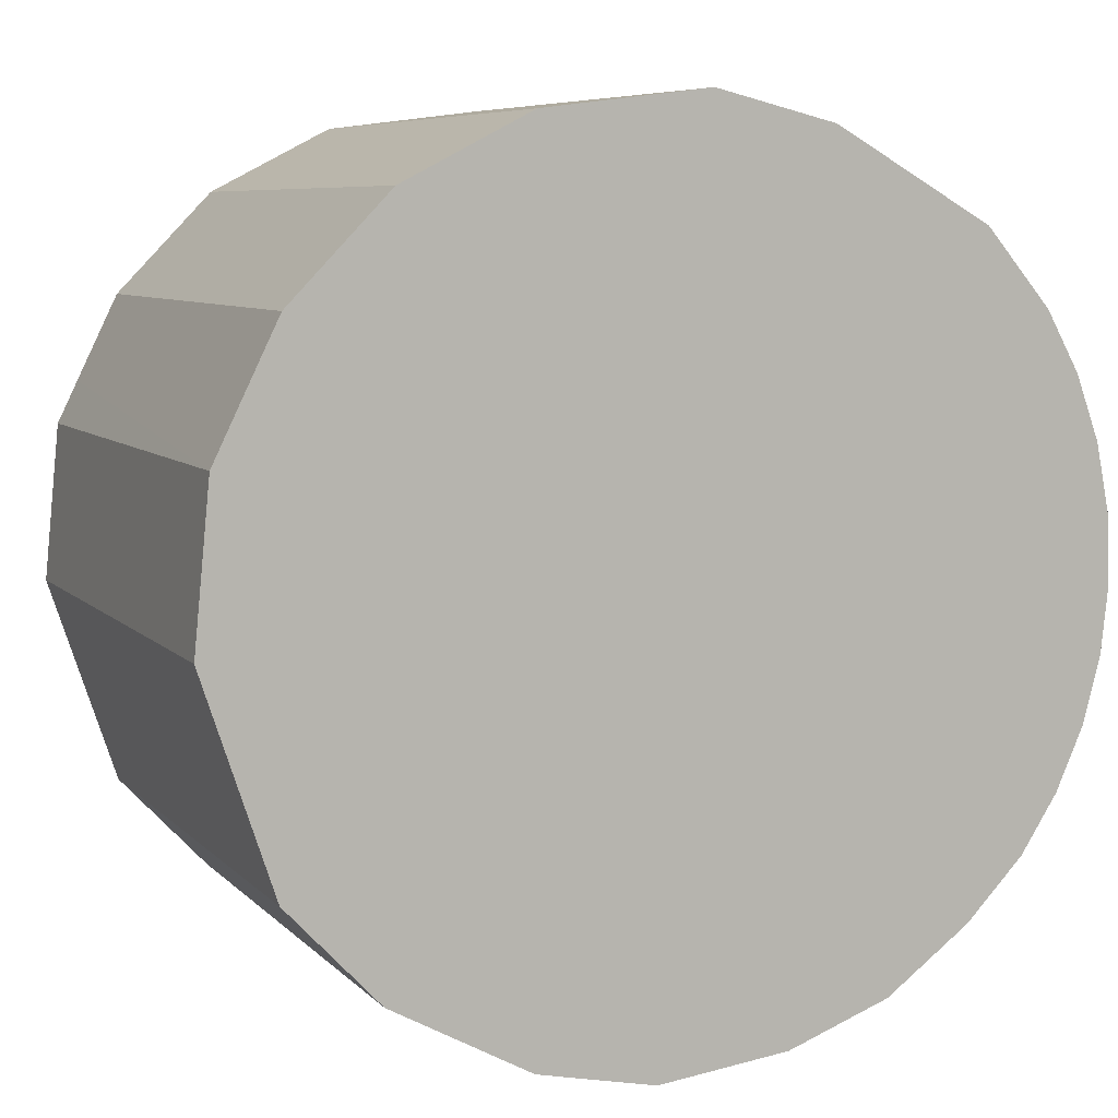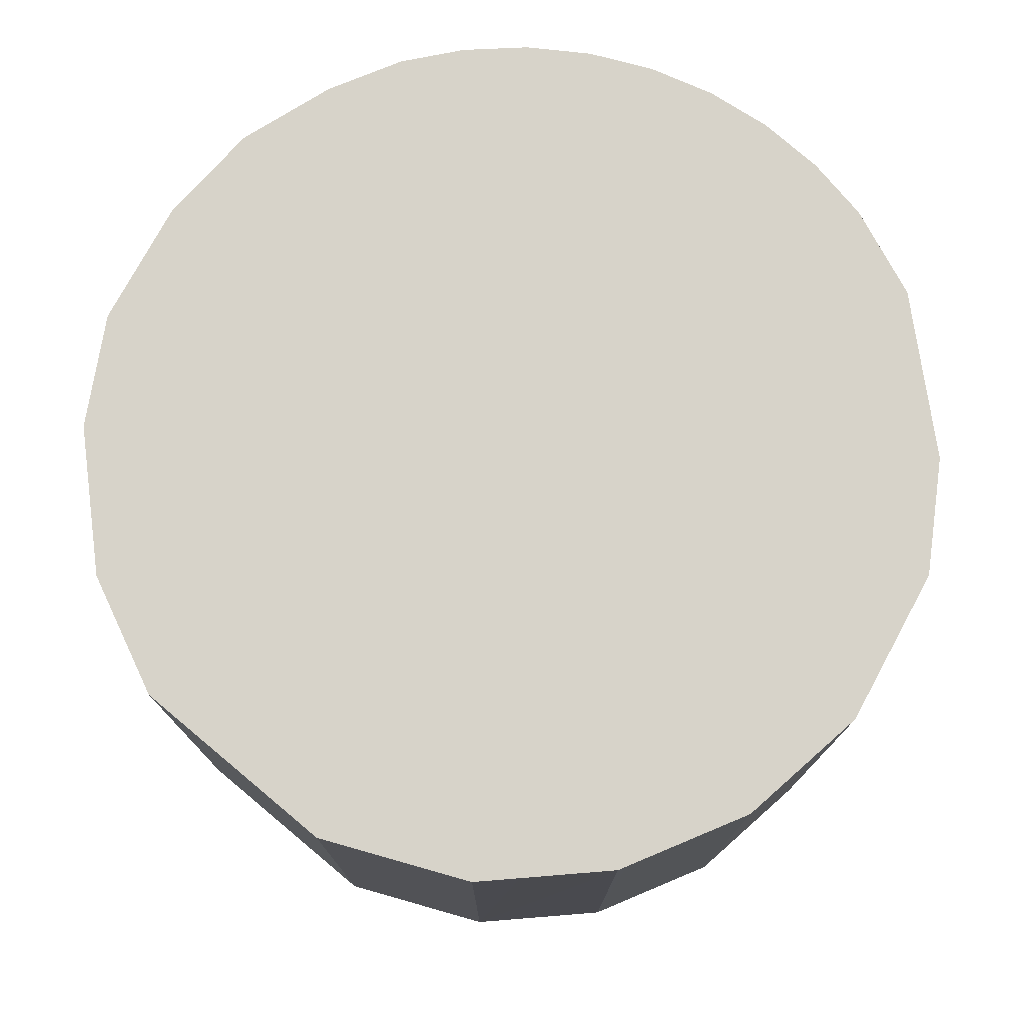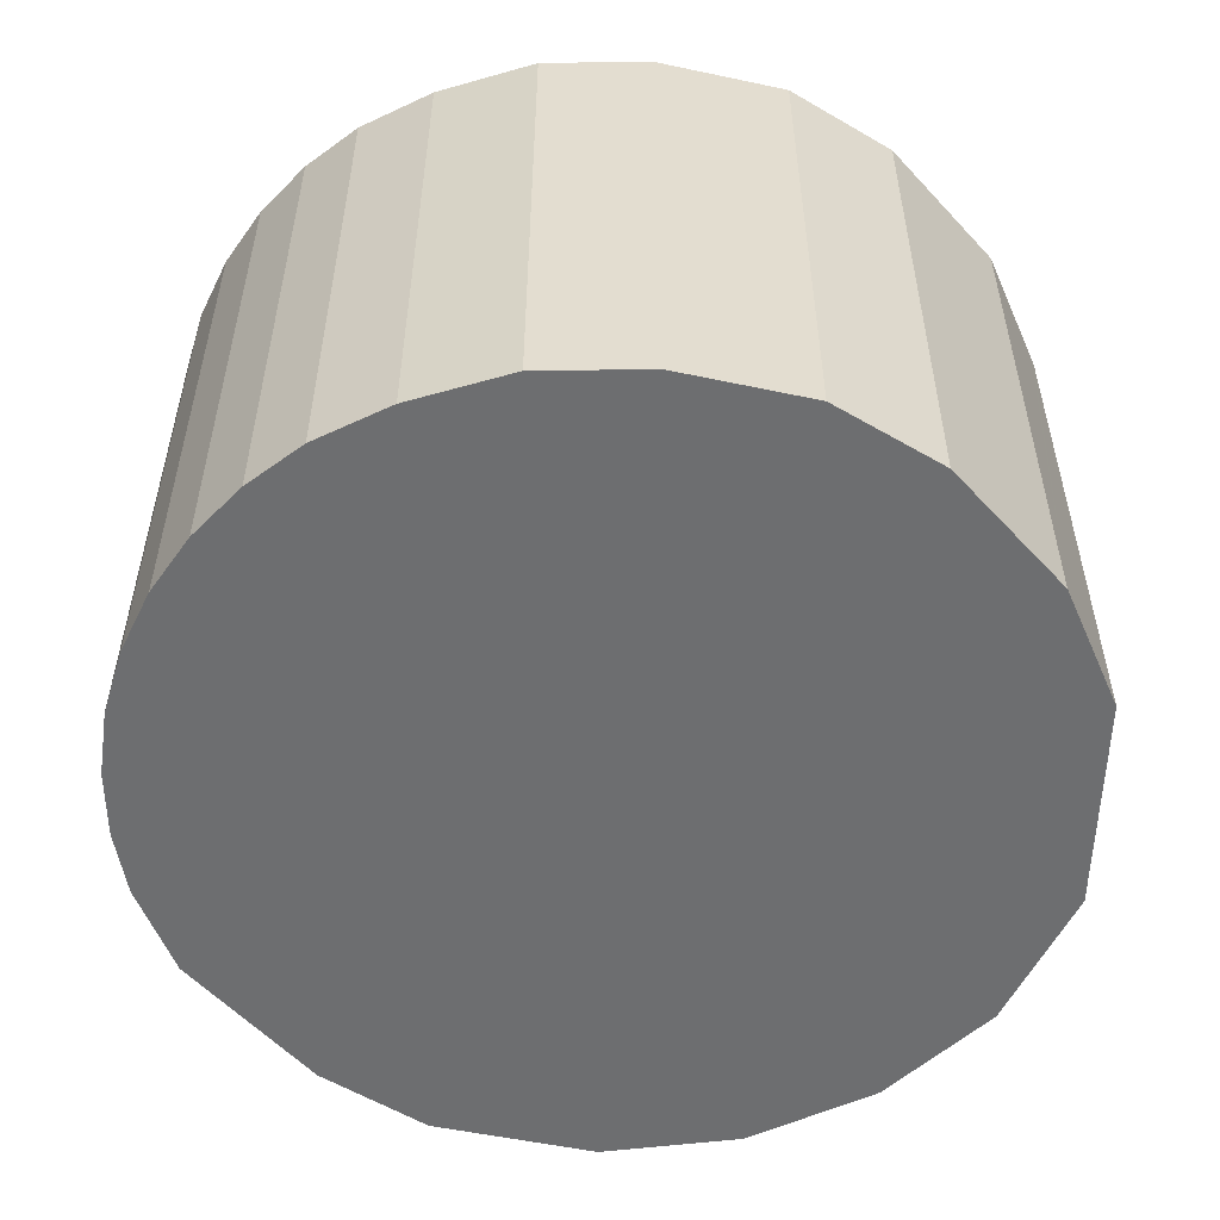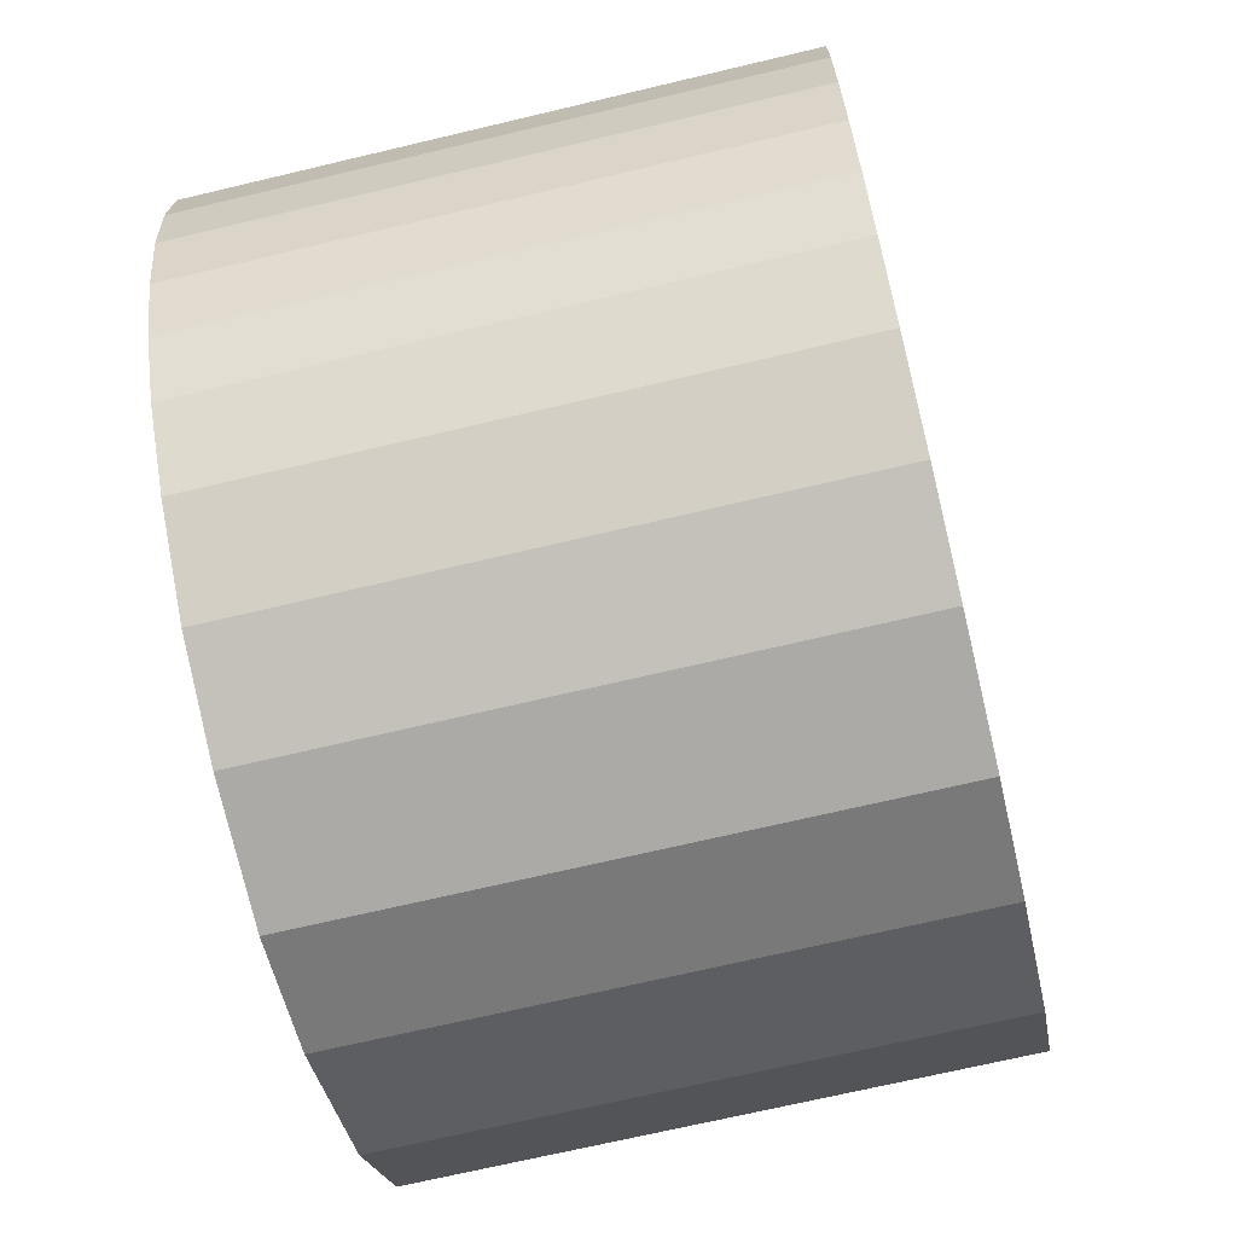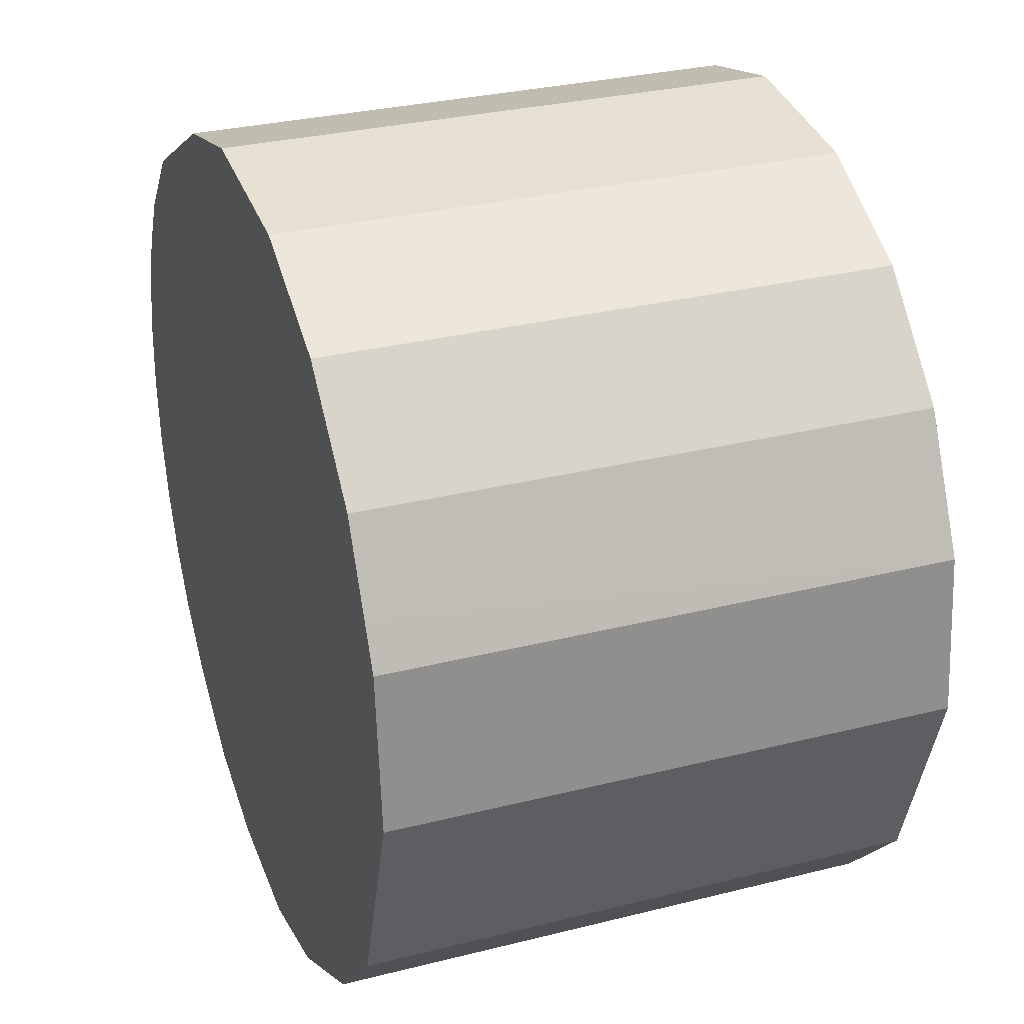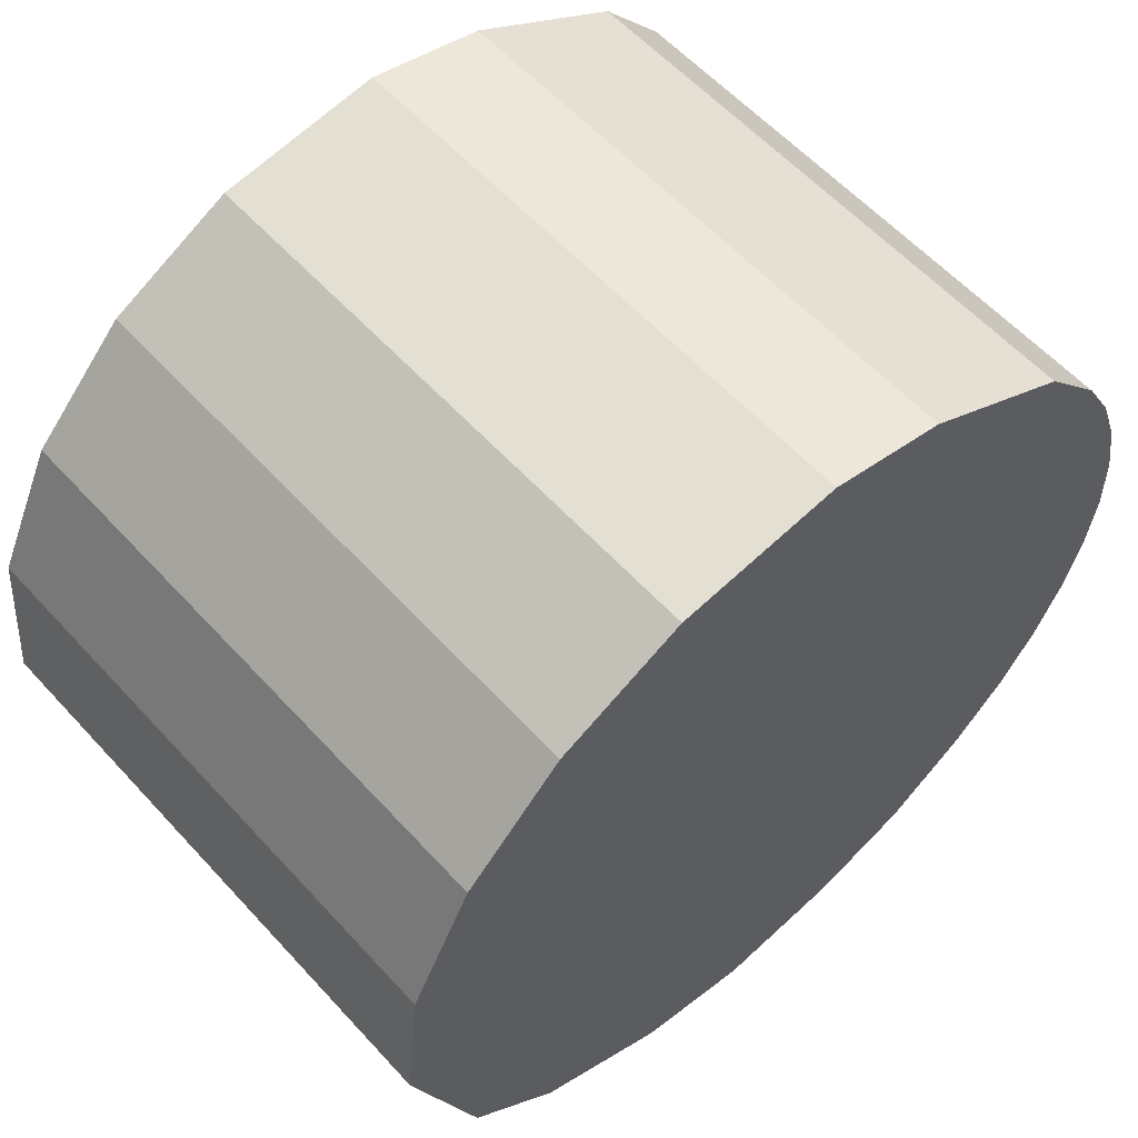
<metadata>
{"format":"obj","ext":"obj","renderer":"f3d","projection":"perspective","resolution":1024,"background":"white","views":[{"elev":7.1,"azim":-22.7,"up":"+Z"},{"elev":76.1,"azim":-68.6,"up":"+Y"},{"elev":-54.2,"azim":160.3,"up":"+Y"},{"elev":-69.2,"azim":103.4,"up":"+Z"},{"elev":30.2,"azim":-110.1,"up":"+Z"},{"elev":58.8,"azim":-42.0,"up":"+Z"}]}
</metadata>
<code>
v  11.49 8.043 3.954
v  8.345 8.043 6.303
v  10.57 8.043 5.036
v  6.647 8.043 6.719
v  11.96 8.043 3.107
v  6.125 8.043 6.654
v  4.545 8.043 6.457
v  12.3 8.043 2.197
v  12.49 8.043 1.247
v  4.305 8.043 6.427
v  4.043 8.043 6.293
v  2.572 8.043 5.539
v  12.53 8.043 0.278
v  12.42 8.043 -0.678
v  2.514 8.043 5.509
v  2.445 8.043 5.438
v  1.199 8.043 4.152
v  12.17 8.043 -1.607
v  11.78 8.043 -2.486
v  1.111 8.043 4.062
v  1.022 8.043 3.88
v  0.515 8.043 2.842
v  11.26 8.043 -3.294
v  0.22 8.043 2.237
v  10.45 8.043 -4.14
v  0 8.043 4.925e-16
v  9.256 8.043 -5.022
v  7.806 8.043 -5.563
v  0.206 8.043 -0.617
v  0.744 8.043 -2.233
v  5.934 8.043 -5.791
v  0.814 8.043 -2.444
v  0.992 8.043 -2.978
v  4.263 8.043 -5.437
v  1.076 8.043 -3.067
v  2.296 8.043 -4.362
v  4.305 -3.935e-16 6.427
v  4.545 -3.954e-16 6.457
v  6.125 -4.074e-16 6.654
v  6.647 -4.114e-16 6.719
v  8.345 -3.859e-16 6.303
v  10.57 -3.084e-16 5.036
v  11.49 -2.421e-16 3.954
v  11.96 -1.902e-16 3.107
v  12.3 -1.345e-16 2.197
v  12.49 -7.636e-17 1.247
v  12.53 -1.702e-17 0.278
v  12.42 4.152e-17 -0.678
v  12.17 9.84e-17 -1.607
v  11.78 1.522e-16 -2.486
v  11.26 2.017e-16 -3.294
v  10.45 2.535e-16 -4.14
v  9.256 3.075e-16 -5.022
v  7.806 3.406e-16 -5.563
v  5.934 3.546e-16 -5.791
v  4.263 3.329e-16 -5.437
v  2.296 2.671e-16 -4.362
v  0.992 1.823e-16 -2.978
v  1.076 1.878e-16 -3.067
v  0.814 1.497e-16 -2.444
v  0 0 0
v  0.744 1.367e-16 -2.233
v  0.206 3.778e-17 -0.617
v  0.22 -1.37e-16 2.237
v  1.111 -2.487e-16 4.062
v  0.515 -1.74e-16 2.842
v  1.022 -2.376e-16 3.88
v  2.445 -3.33e-16 5.438
v  2.514 -3.373e-16 5.509
v  1.199 -2.542e-16 4.152
v  4.043 -3.853e-16 6.293
v  2.572 -3.392e-16 5.539
g defaultobject
f 1 2 3
f 2 1 4
f 4 1 5
f 4 5 6
f 6 5 7
f 7 5 8
f 7 8 9
f 7 9 10
f 10 9 11
f 11 9 12
f 12 9 13
f 12 13 14
f 12 14 15
f 15 14 16
f 16 14 17
f 17 14 18
f 17 18 19
f 17 19 20
f 20 19 21
f 21 19 22
f 22 19 23
f 22 23 24
f 24 23 25
f 24 25 26
f 26 25 27
f 26 27 28
f 26 28 29
f 29 28 30
f 30 28 31
f 30 31 32
f 32 31 33
f 33 31 34
f 33 34 35
f 35 34 36
f 37 7 10
f 7 37 6
f 6 37 4
f 4 37 38
f 4 38 39
f 4 39 40
f 40 2 4
f 2 40 41
f 41 3 2
f 3 41 42
f 42 1 3
f 1 42 43
f 43 5 1
f 5 43 44
f 44 8 5
f 8 44 45
f 45 9 8
f 9 45 46
f 46 13 9
f 13 46 47
f 47 14 13
f 14 47 48
f 48 18 14
f 18 48 49
f 49 19 18
f 19 49 50
f 50 23 19
f 23 50 51
f 51 25 23
f 25 51 52
f 52 27 25
f 27 52 53
f 53 28 27
f 28 53 54
f 54 31 28
f 31 54 55
f 55 34 31
f 34 55 56
f 56 36 34
f 36 56 57
f 57 35 36
f 35 57 33
f 33 57 58
f 58 57 59
f 58 32 33
f 32 58 30
f 30 58 29
f 29 58 26
f 26 58 60
f 26 60 61
f 61 60 62
f 61 62 63
f 61 24 26
f 24 61 64
f 64 22 24
f 22 64 21
f 21 64 20
f 20 64 65
f 65 64 66
f 65 66 67
f 65 17 20
f 17 65 16
f 16 65 15
f 15 65 68
f 15 68 69
f 68 65 70
f 69 12 15
f 12 69 11
f 11 69 10
f 10 69 71
f 10 71 37
f 71 69 72
f 39 41 40
f 41 39 38
f 41 38 37
f 41 37 71
f 41 71 42
f 42 71 72
f 42 72 69
f 42 69 68
f 42 68 70
f 42 70 43
f 43 70 65
f 43 65 44
f 44 65 67
f 44 67 66
f 44 66 45
f 45 66 64
f 45 64 46
f 46 64 61
f 46 61 47
f 47 61 48
f 48 61 63
f 48 63 49
f 49 63 62
f 49 62 50
f 50 62 60
f 50 60 51
f 51 60 58
f 51 58 59
f 51 59 57
f 51 57 52
f 52 57 53
f 53 57 56
f 53 56 54
f 54 56 55

</code>
